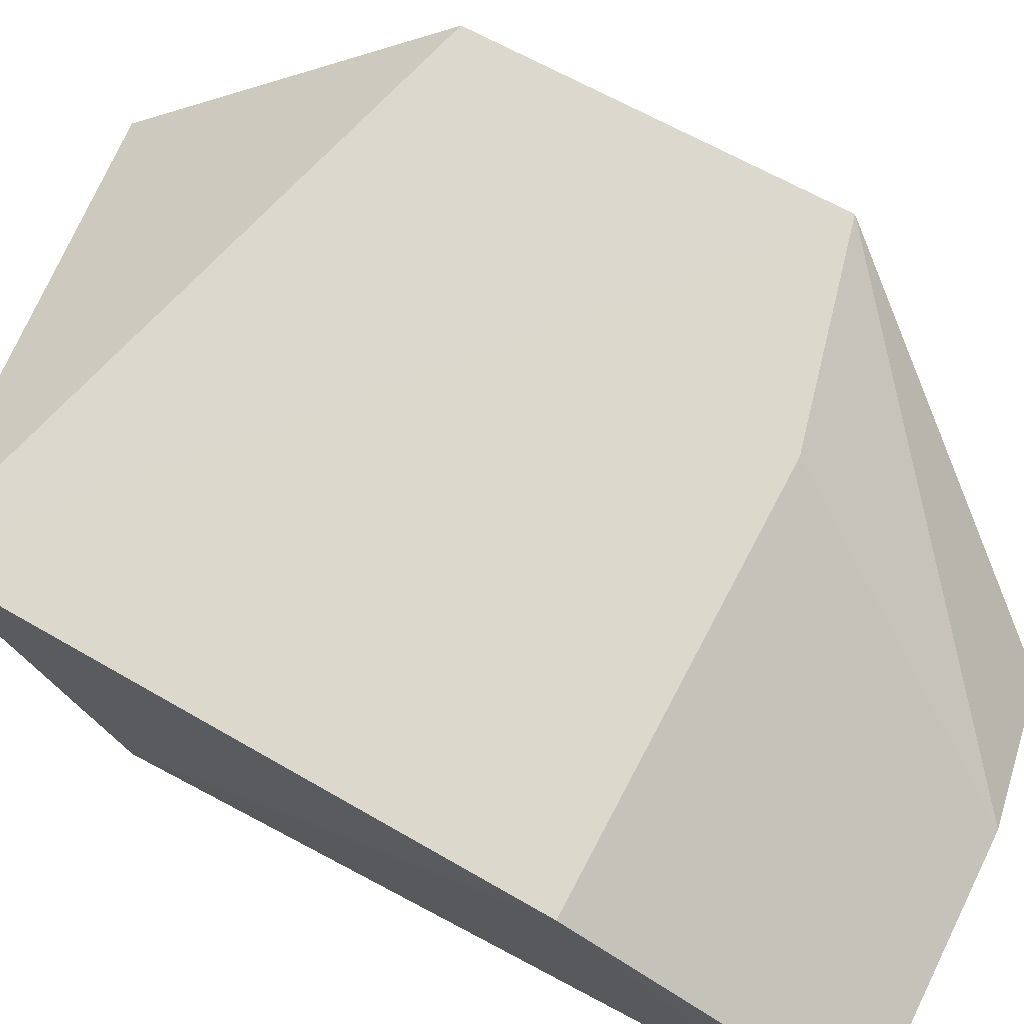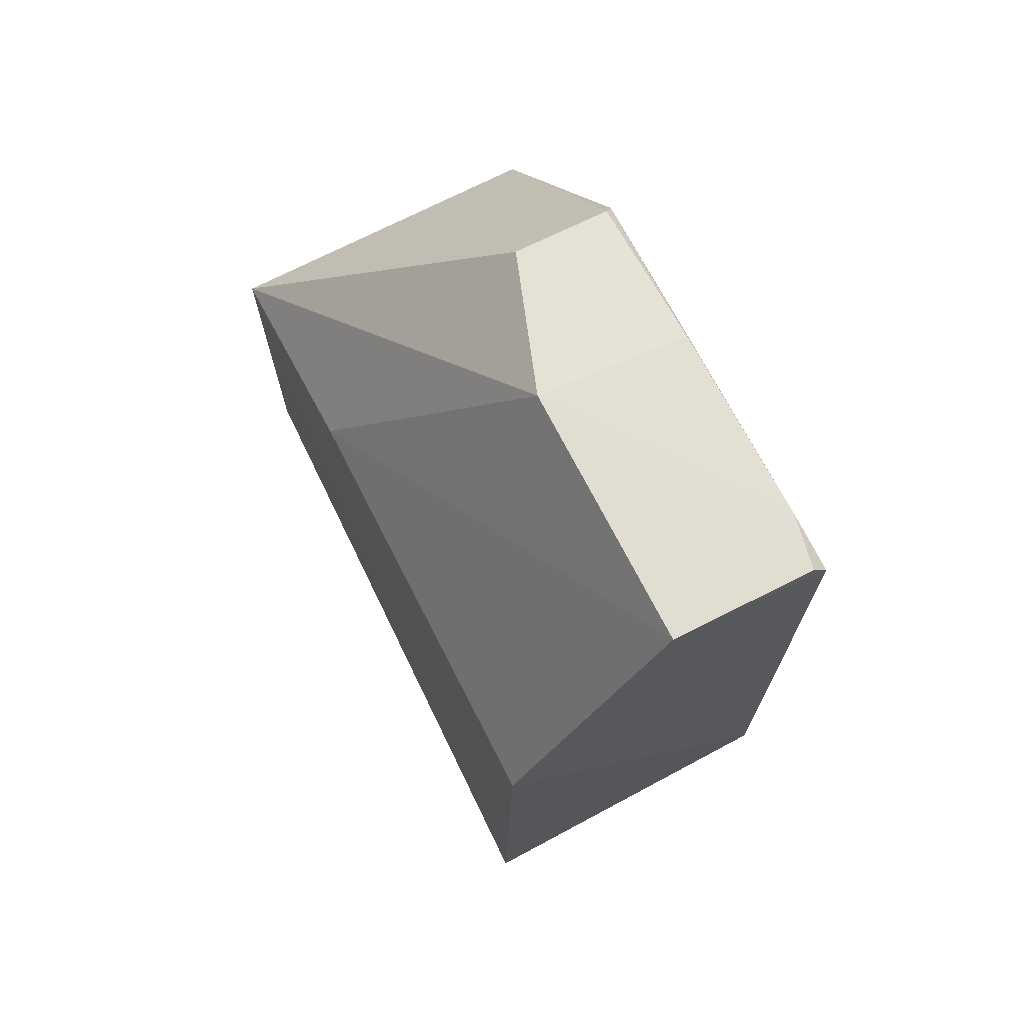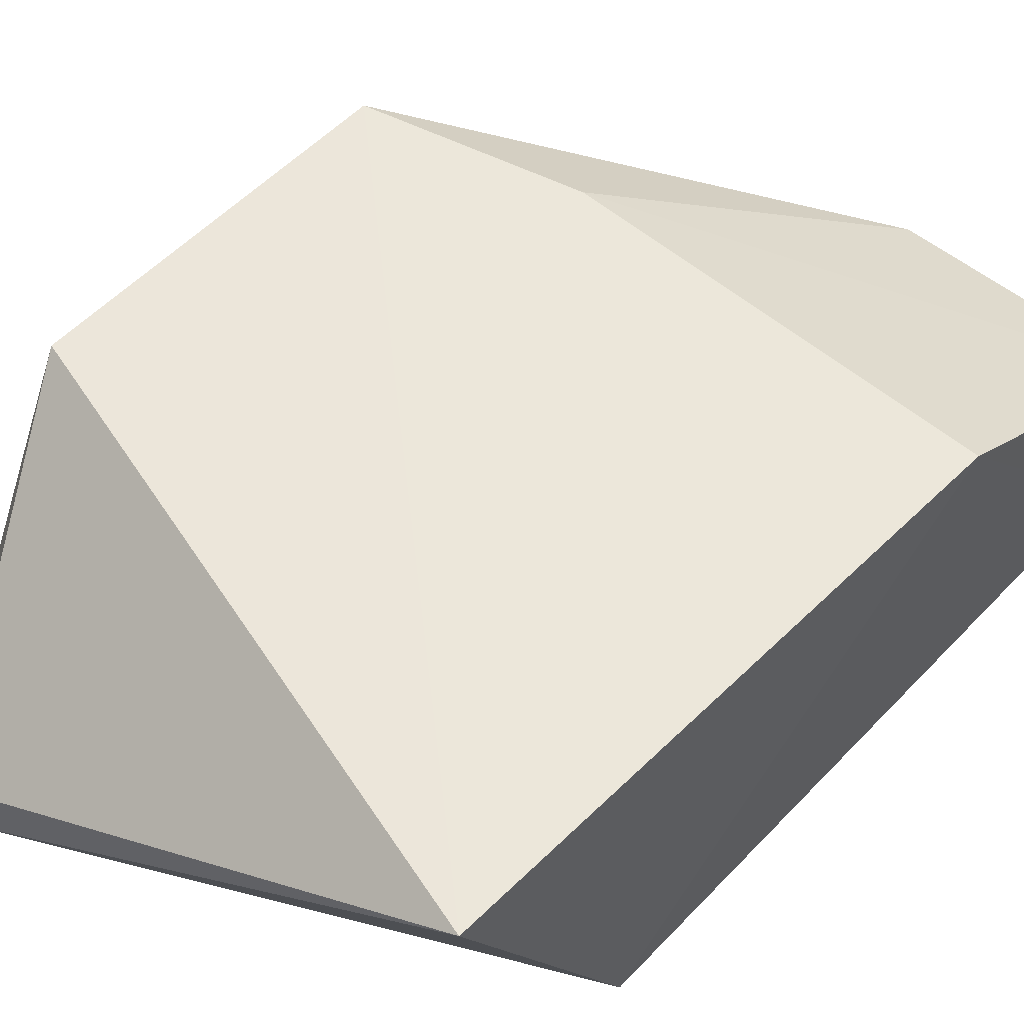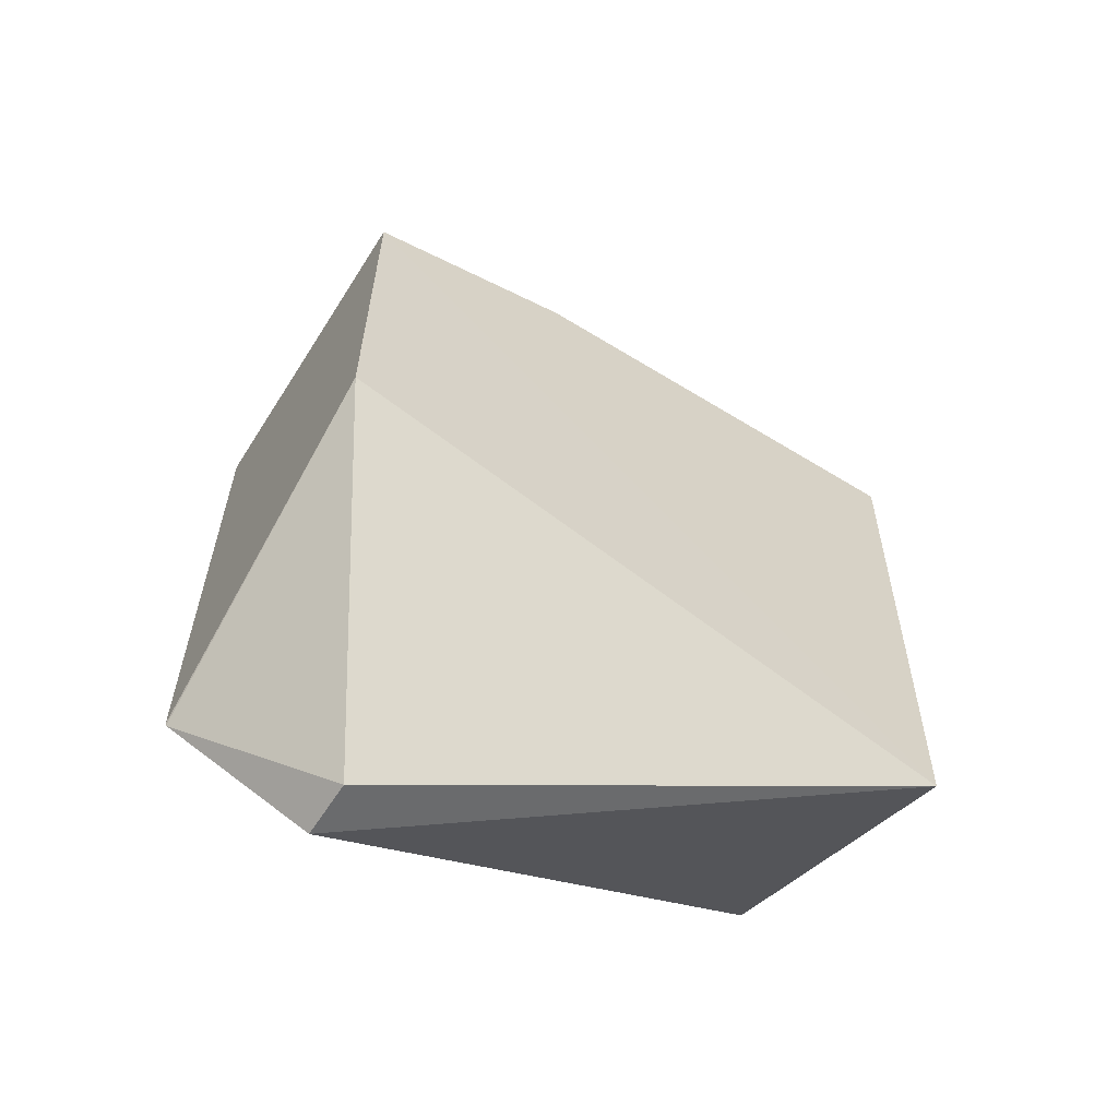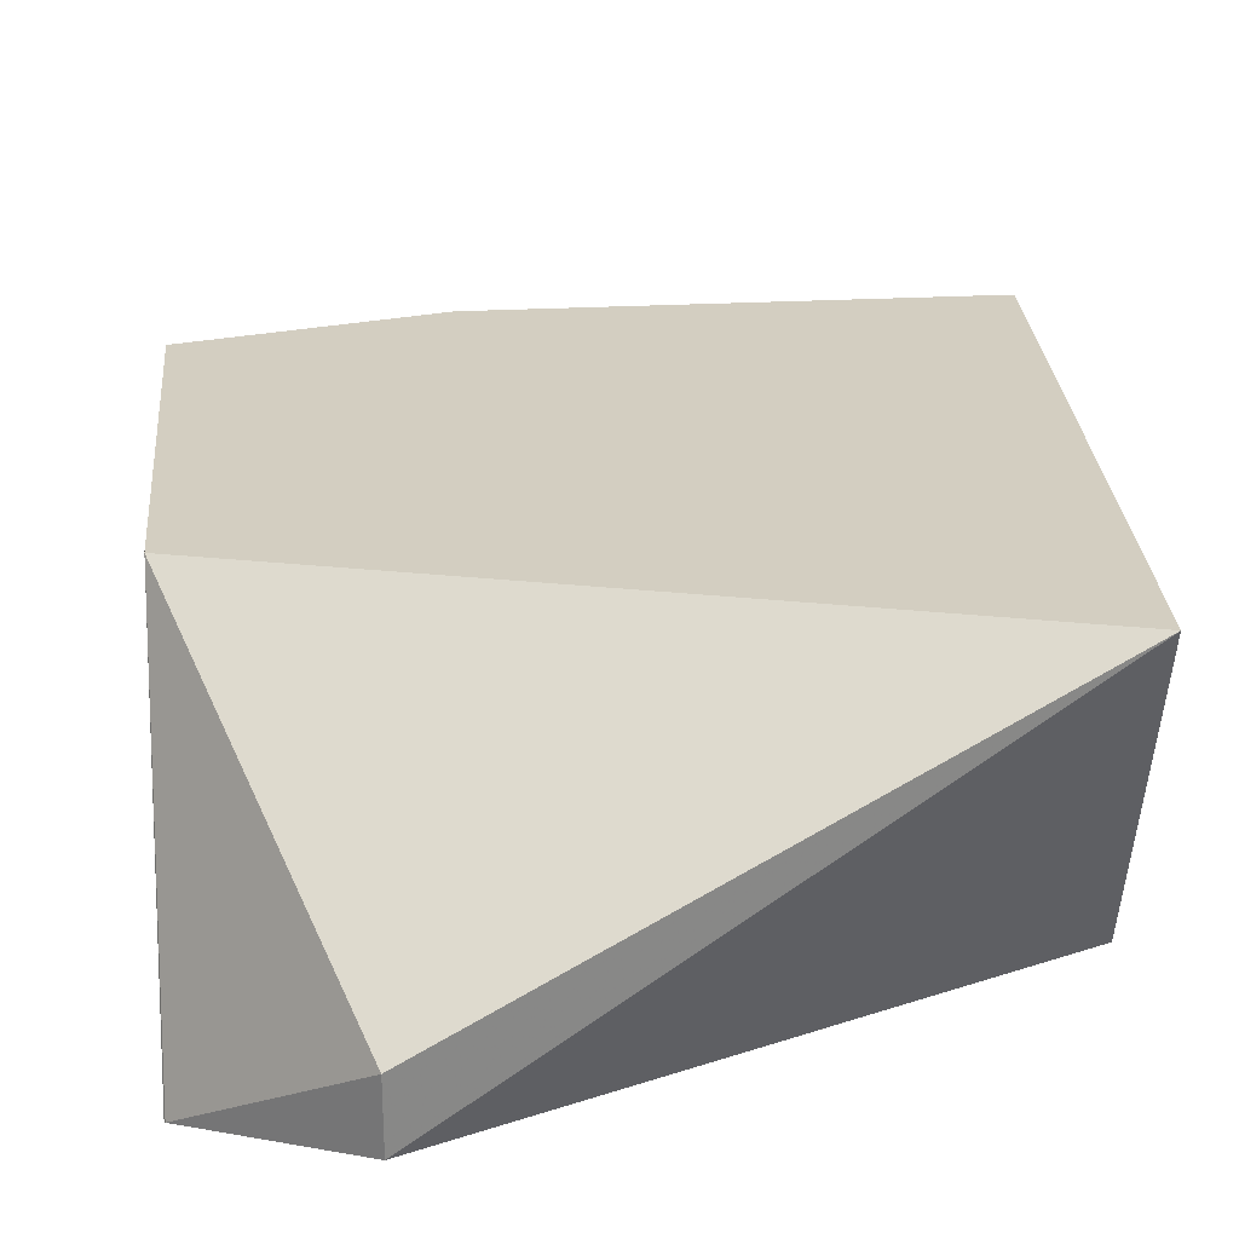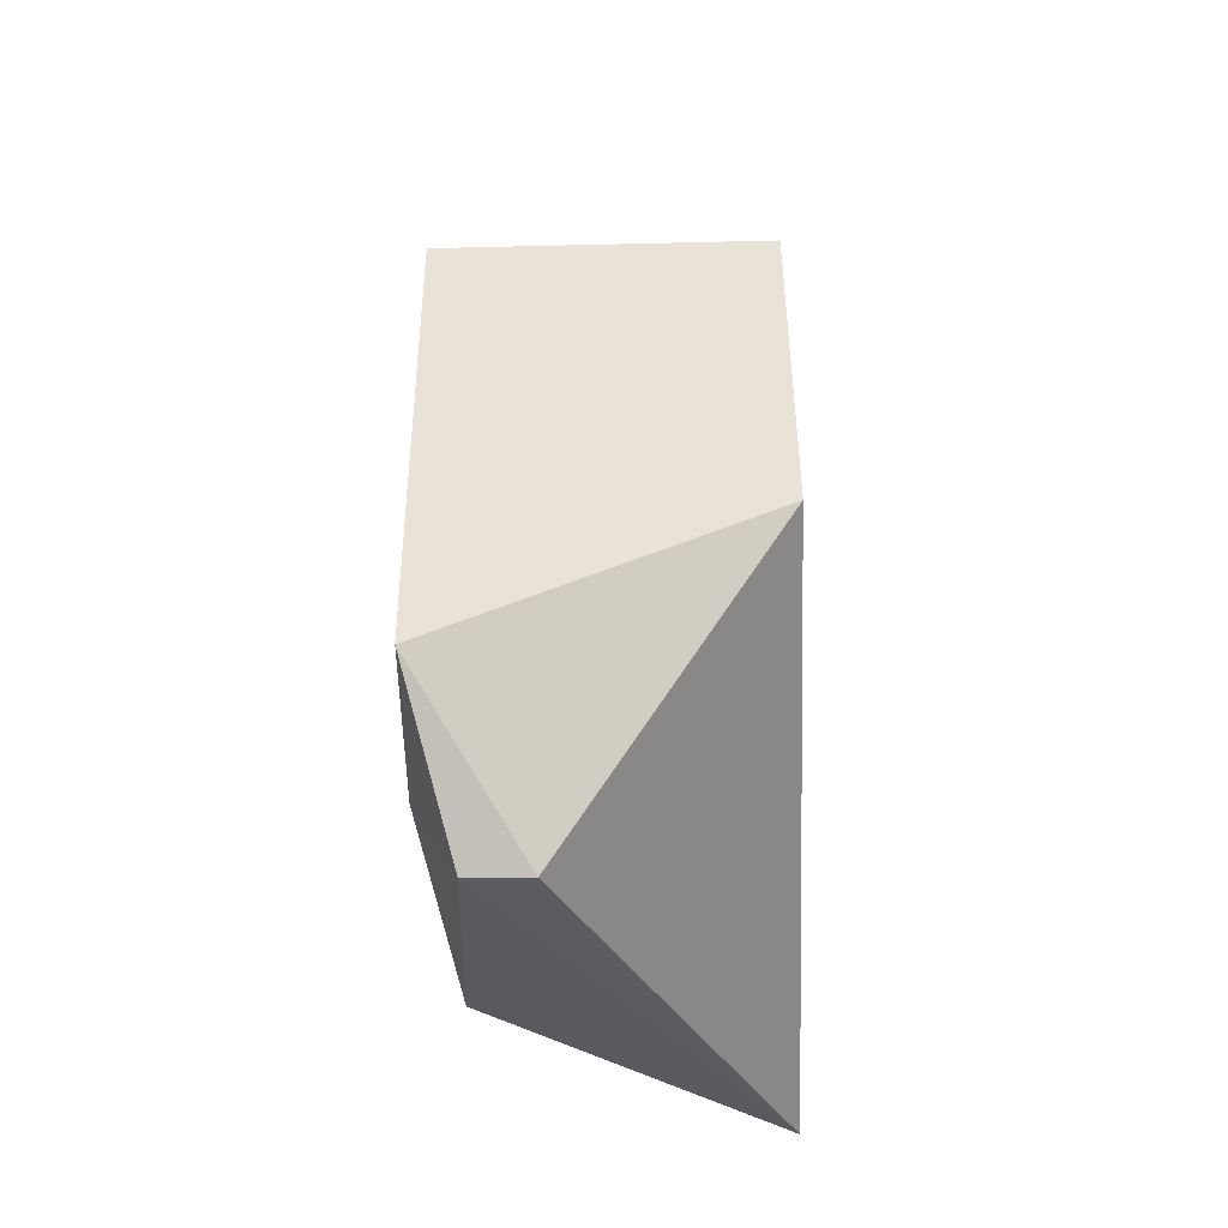
<metadata>
{"format":"obj","ext":"obj","renderer":"f3d","projection":"perspective","resolution":1024,"background":"white","views":[{"elev":72.7,"azim":117.9,"up":"+Z"},{"elev":71.5,"azim":63.0,"up":"+Y"},{"elev":54.2,"azim":42.3,"up":"+Z"},{"elev":-61.3,"azim":-32.1,"up":"+Y"},{"elev":25.3,"azim":-5.0,"up":"+Z"},{"elev":-47.6,"azim":-88.3,"up":"+Y"}]}
</metadata>
<code>
v 0.004039 0.06587 0.01554
v 0.003272 0.03907 0.01559
v 0.004038 0.04674 0.00129
v -0.01477 0.07677 0.001151
v -0.02466 0.06348 0.01554
v 0.003986 0.07776 0.001258
v -0.007788 0.07854 0.00836
v -0.02465 0.03954 0.001179
v -0.02469 0.0635 0.0009179
v -0.01509 0.06587 0.01554
v -0.01447 0.07752 0.005962
v -0.00751 0.07803 0.001442
v 0.003961 0.07884 0.008379
v -0.01854 0.03431 0.00313
v 0.004002 0.07074 0.00125
v -0.01798 0.03833 0.001184
v -0.02469 0.03965 0.00118
v -0.01448 0.07735 0.001551
v 0.001484 0.0784 0.001417
v -0.02466 0.04674 0.01554
v 0.003919 0.07852 0.001919
v -0.01855 0.03423 0.005902
f 1 2 3
f 9 4 6
f 10 7 5
f 10 5 2
f 10 2 1
f 11 5 7
f 11 9 5
f 13 1 6
f 13 10 1
f 13 7 10
f 14 3 2
f 15 9 6
f 15 3 9
f 15 6 1
f 15 1 3
f 16 9 3
f 16 8 9
f 16 14 8
f 16 3 14
f 17 9 8
f 17 5 9
f 18 4 9
f 18 9 11
f 18 12 4
f 18 11 7
f 18 7 12
f 19 6 4
f 19 4 12
f 19 12 7
f 20 2 5
f 20 17 8
f 20 5 17
f 21 13 6
f 21 6 19
f 21 19 7
f 21 7 13
f 22 14 2
f 22 2 20
f 22 20 8
f 22 8 14

</code>
